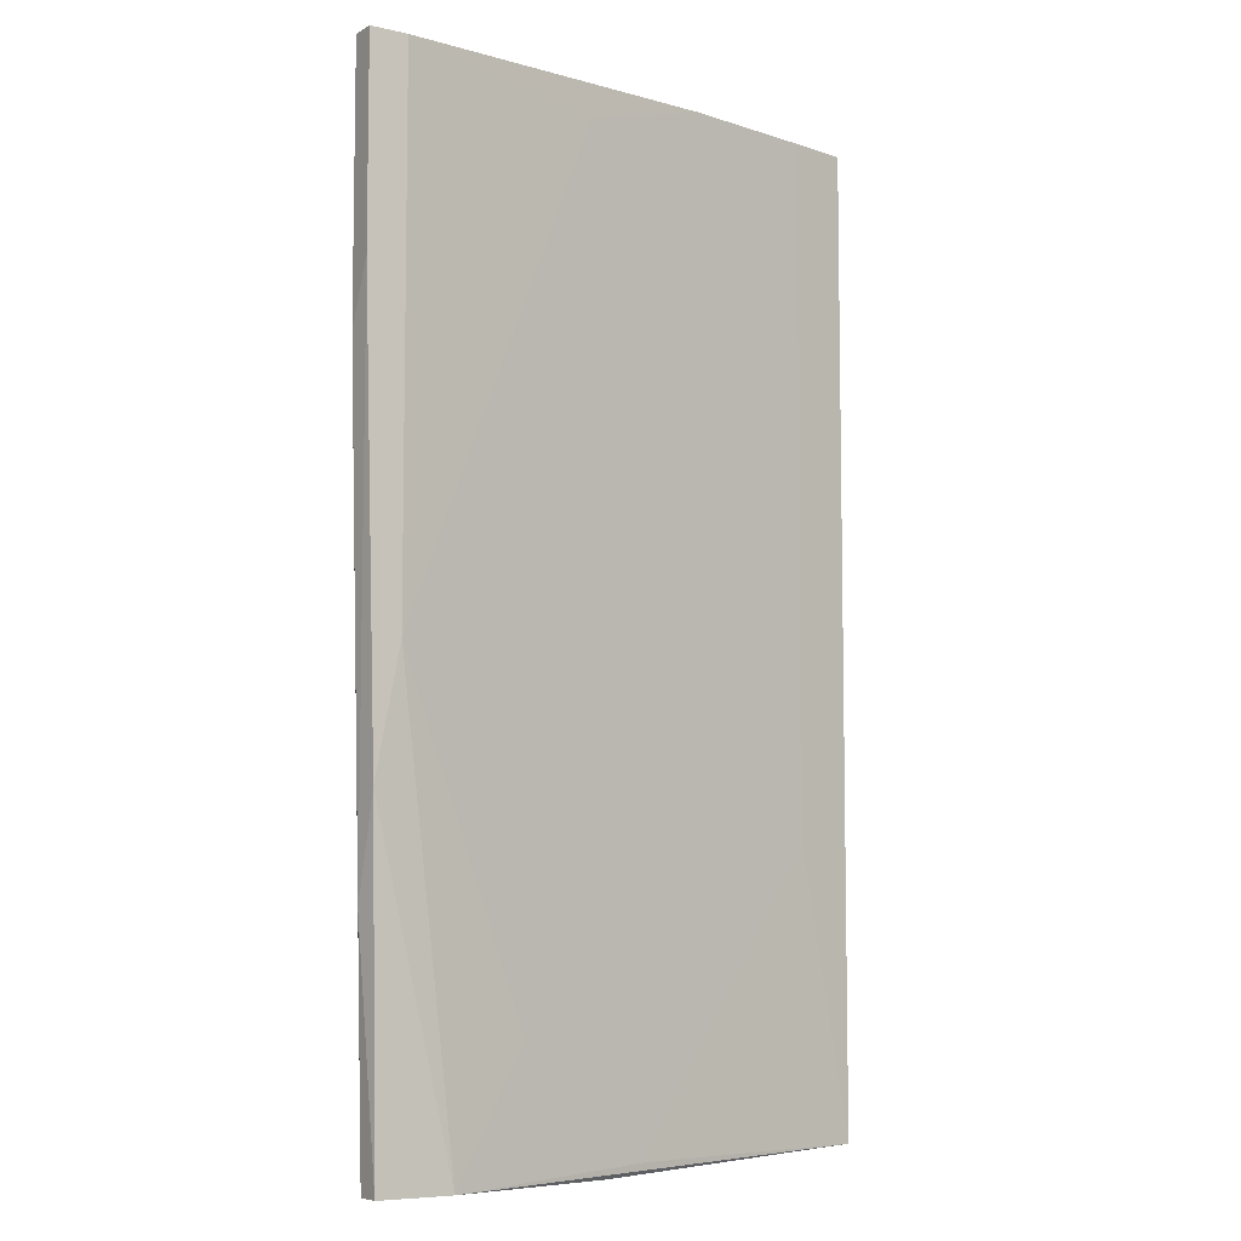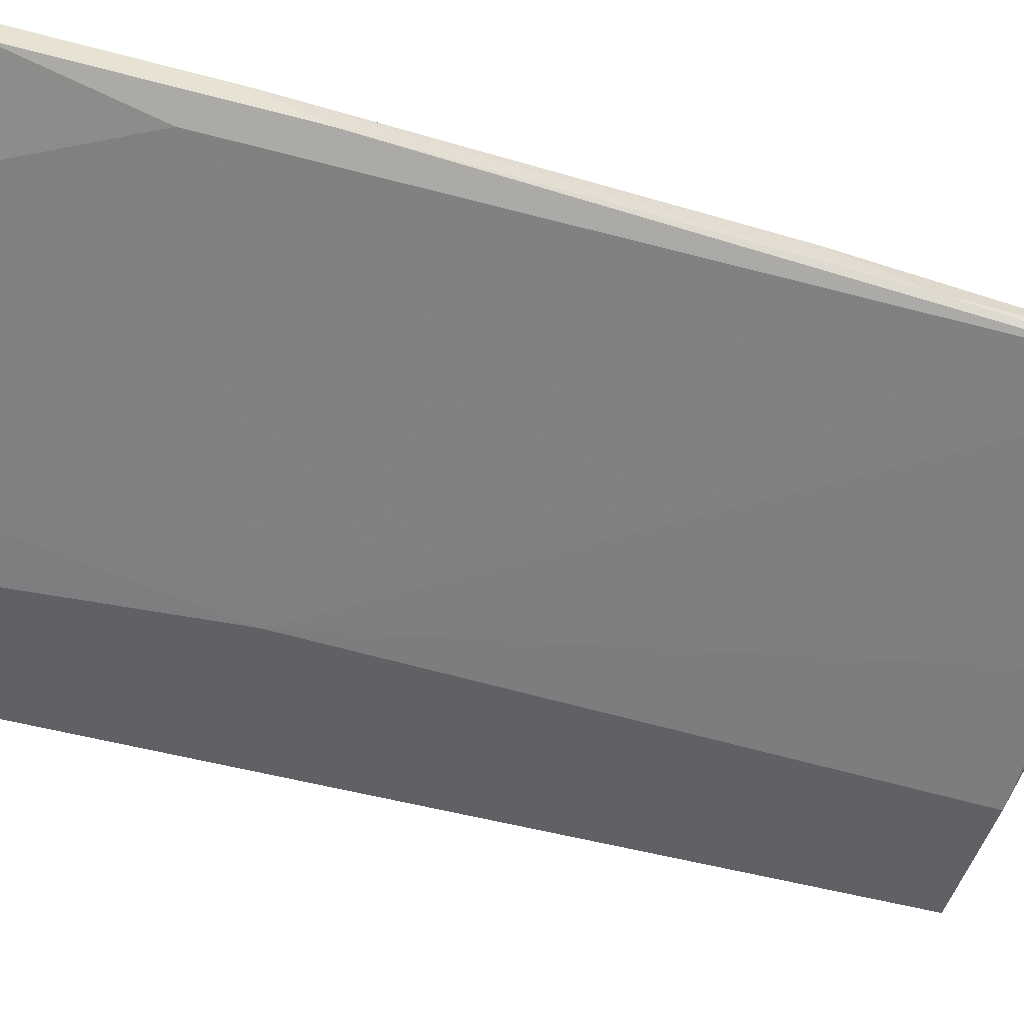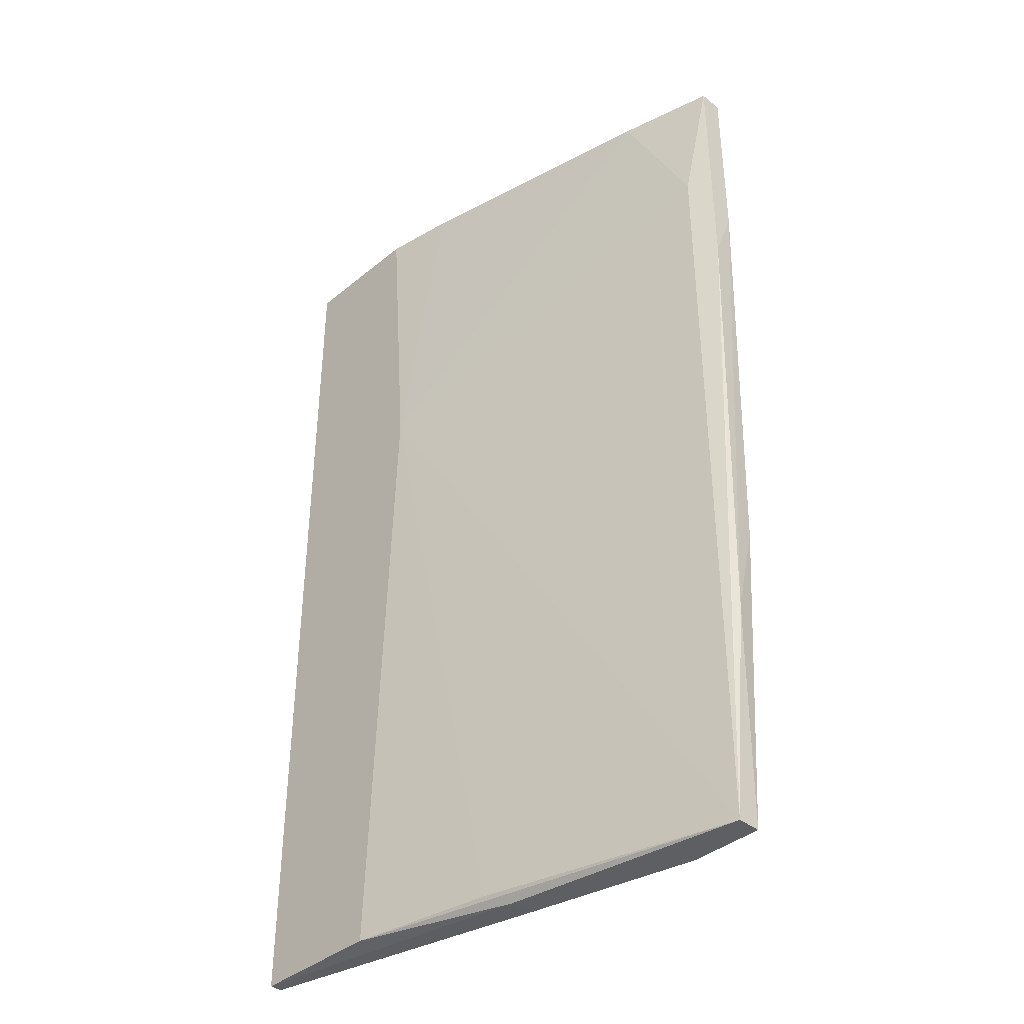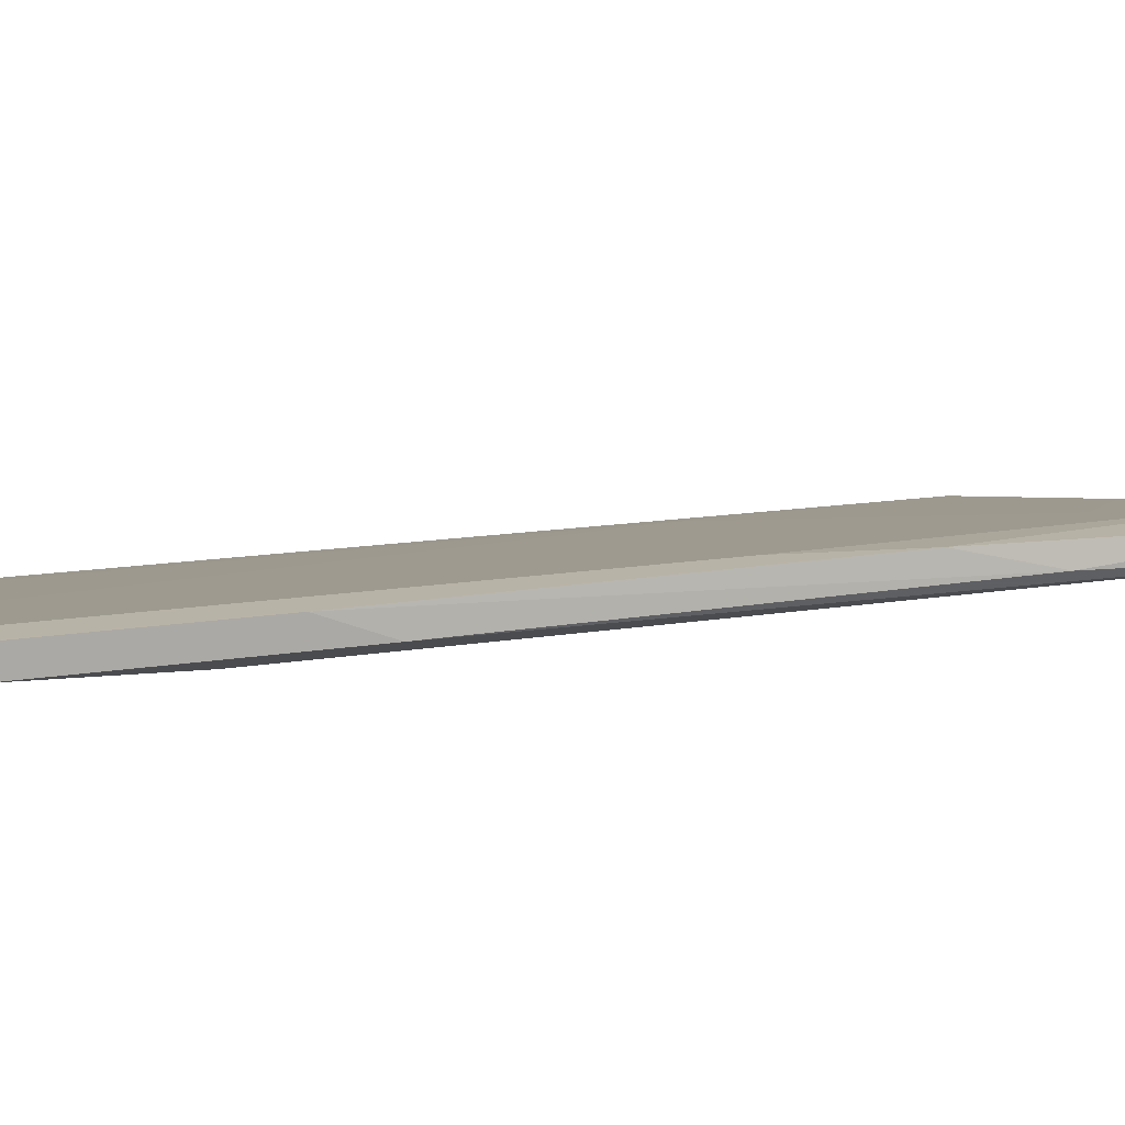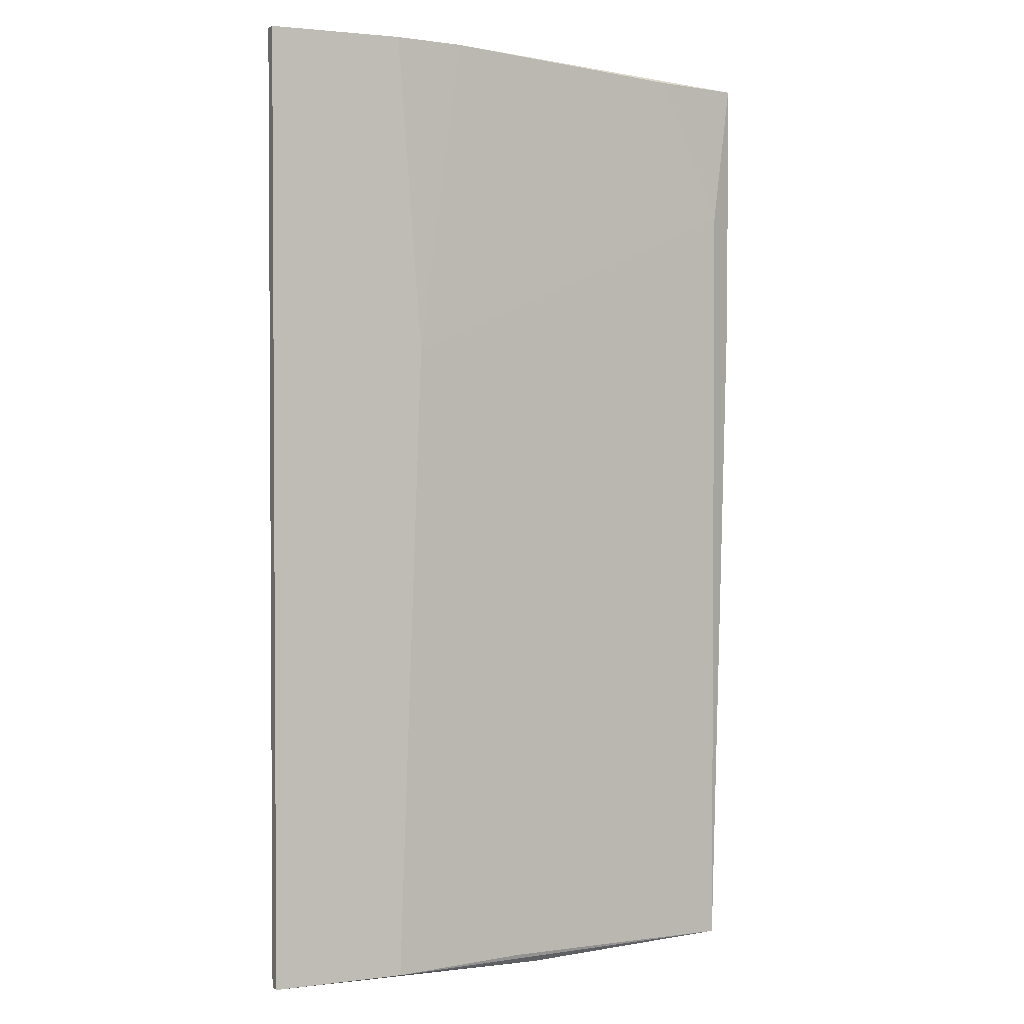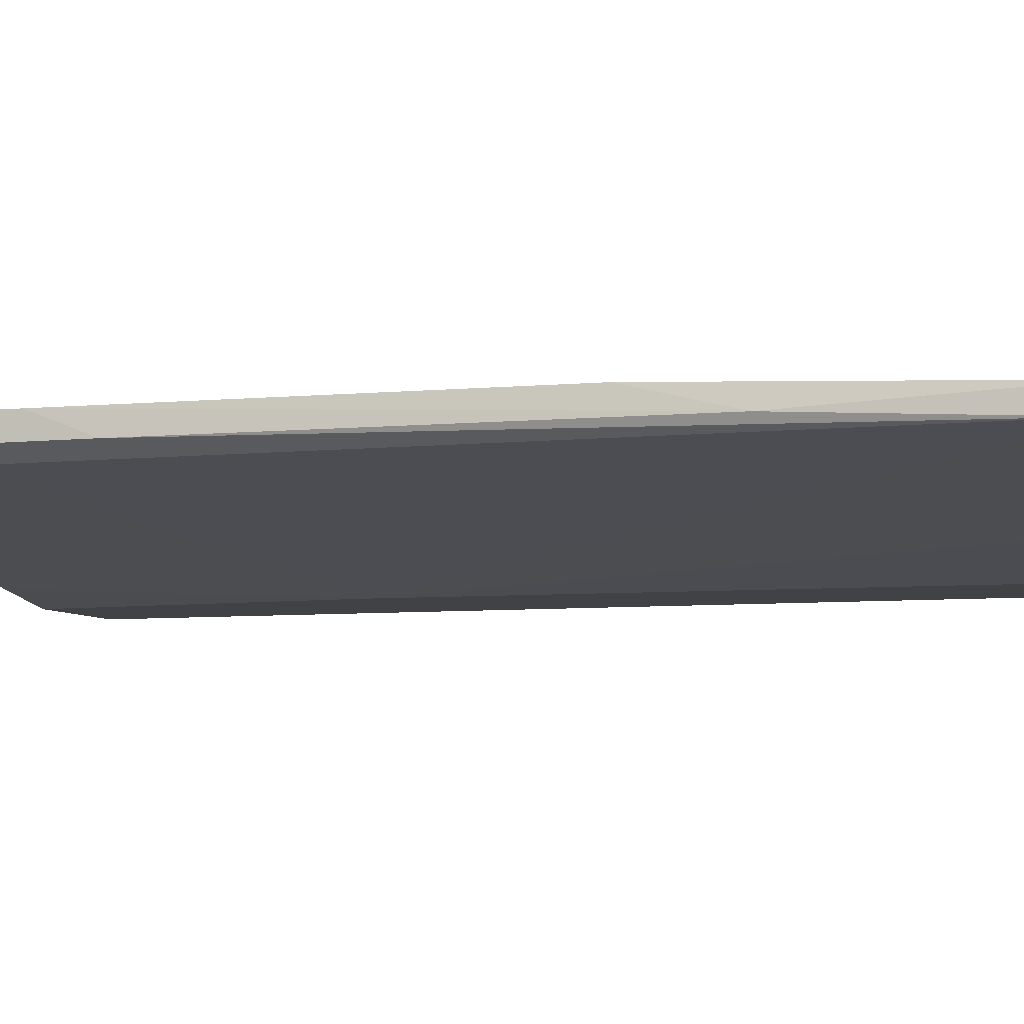
<metadata>
{"format":"obj","ext":"obj","renderer":"f3d","projection":"perspective","resolution":1024,"background":"white","views":[{"elev":-7.0,"azim":146.7,"up":"+Z"},{"elev":-49.8,"azim":73.4,"up":"+Y"},{"elev":-39.5,"azim":45.5,"up":"+Z"},{"elev":12.9,"azim":67.9,"up":"+Y"},{"elev":2.1,"azim":-24.7,"up":"+Z"},{"elev":-6.3,"azim":107.7,"up":"+Y"}]}
</metadata>
<code>
v 0.05286 0.02484 0.01316
v 0.03464 0.02484 0.04962
v 0.03464 0.02484 -0.0611
v 0.03464 0.02624 0.04962
v 0.03464 0.02624 -0.0611
v 0.0991 0.03745 -0.02466
v 0.0991 0.03465 -0.03587
v 0.08088 0.03465 -0.04848
v 0.05707 0.03045 0.04962
v 0.0977 0.03605 -0.06251
v 0.0977 0.03325 -0.06251
v 0.0977 0.03325 0.03138
v 0.05006 0.02484 0.04962
v 0.05006 0.02484 -0.0611
v 0.07247 0.03325 0.04541
v 0.05847 0.02624 0.04962
v 0.06967 0.03184 -0.06251
v 0.06967 0.02905 -0.06251
v 0.0963 0.03745 -0.01065
v 0.0963 0.03745 0.04822
v 0.06548 0.03184 -0.0611
v 0.06548 0.03045 0.04962
v 0.1005 0.03745 0.02578
v 0.1005 0.03745 0.04822
v 0.1005 0.03465 0.04822
v 0.1005 0.03465 0.01878
v 0.06688 0.02764 -0.0611
v 0.08929 0.03605 -0.06251
v 0.08929 0.03184 0.04822
v 0.04165 0.02764 0.04962
v 0.04165 0.02764 -0.02887
f 5 28 17
f 18 28 11
f 18 11 14
f 4 5 3
f 5 18 3
f 14 13 3
f 18 14 3
f 13 14 1
f 11 25 12
f 1 11 12
f 20 24 6
f 13 4 2
f 4 3 2
f 3 13 2
f 5 4 31
f 11 28 10
f 28 6 10
f 4 13 9
f 24 20 9
f 6 28 19
f 20 6 19
f 12 25 29
f 1 12 29
f 14 11 27
f 11 1 27
f 1 14 27
f 24 25 26
f 25 11 26
f 9 20 15
f 31 9 15
f 19 31 15
f 20 19 15
f 31 19 8
f 19 28 8
f 13 1 16
f 9 13 16
f 29 25 16
f 1 29 16
f 11 10 7
f 10 6 7
f 26 11 7
f 31 4 30
f 4 9 30
f 9 31 30
f 6 24 23
f 24 26 23
f 7 6 23
f 26 7 23
f 28 5 21
f 5 31 21
f 8 28 21
f 31 8 21
f 25 24 22
f 24 9 22
f 16 25 22
f 9 16 22
f 28 18 17
f 18 5 17

</code>
